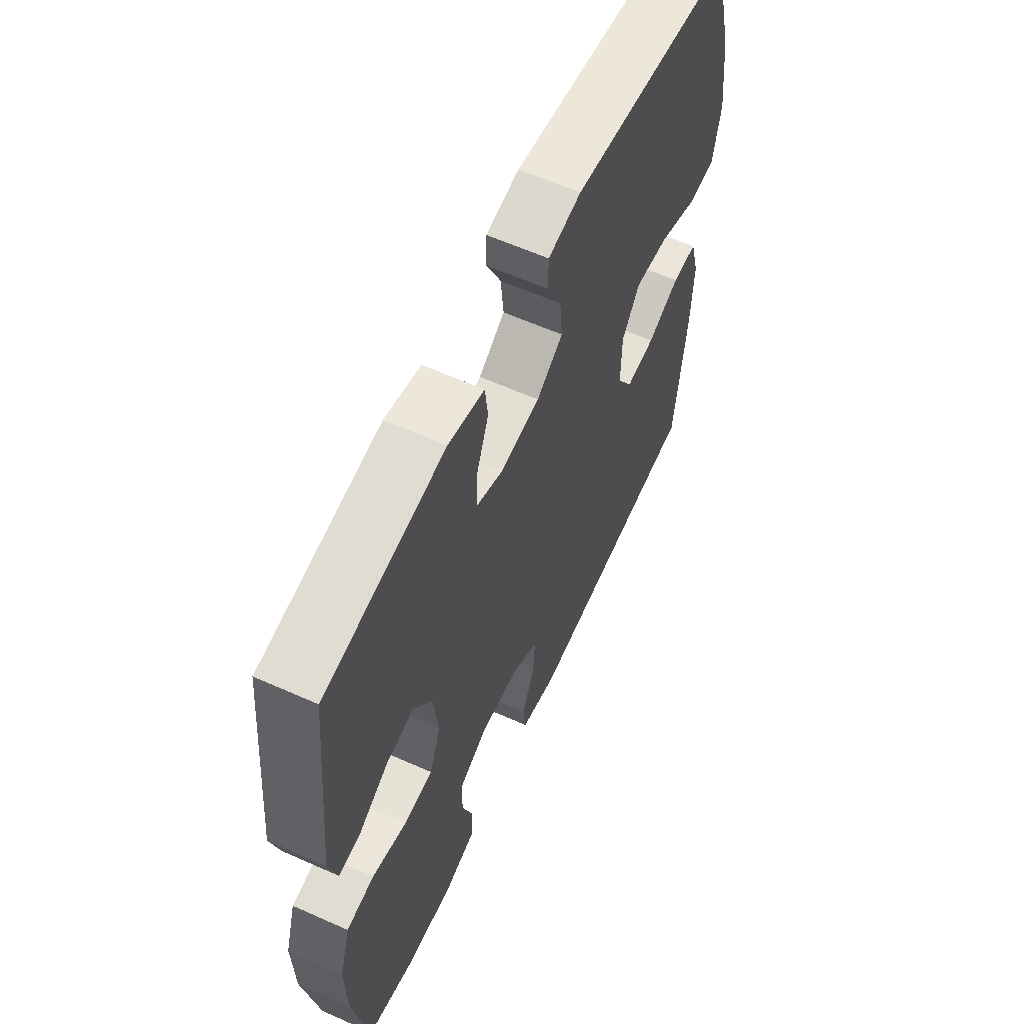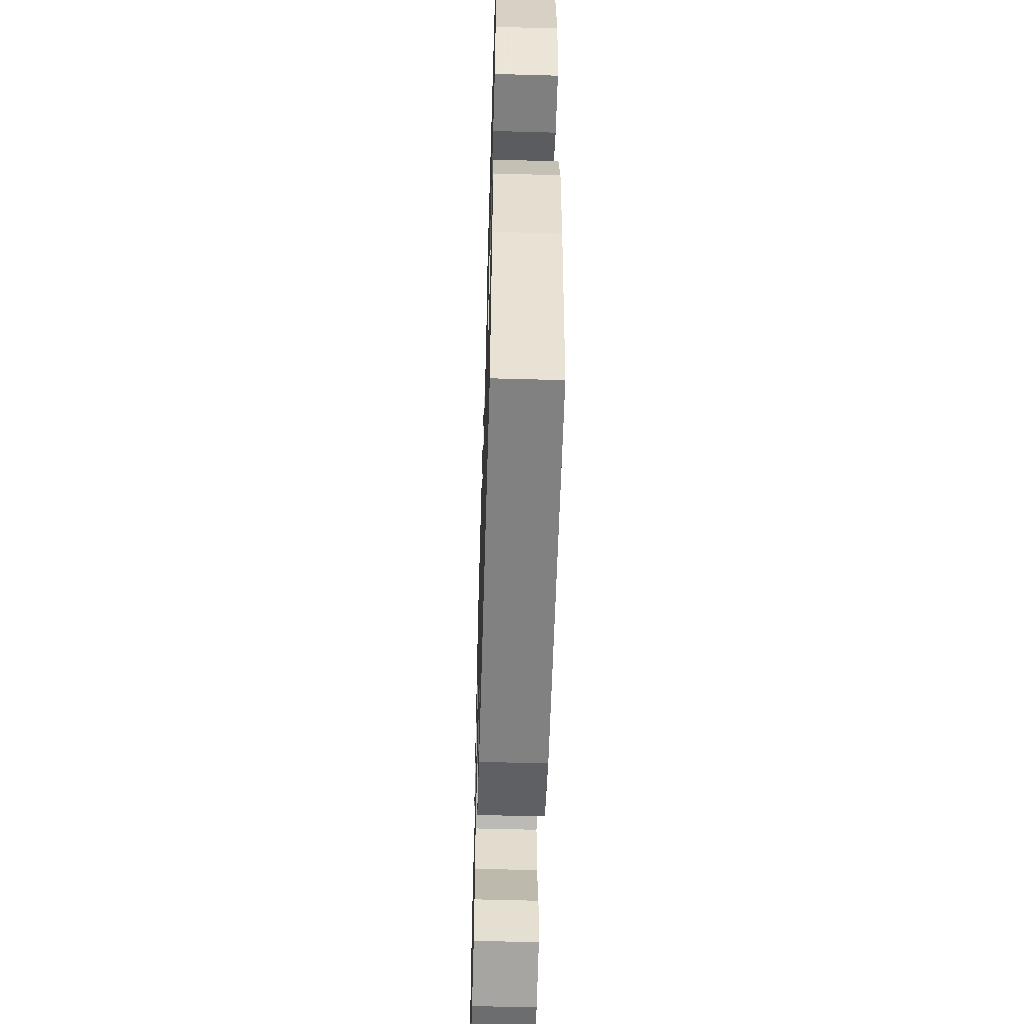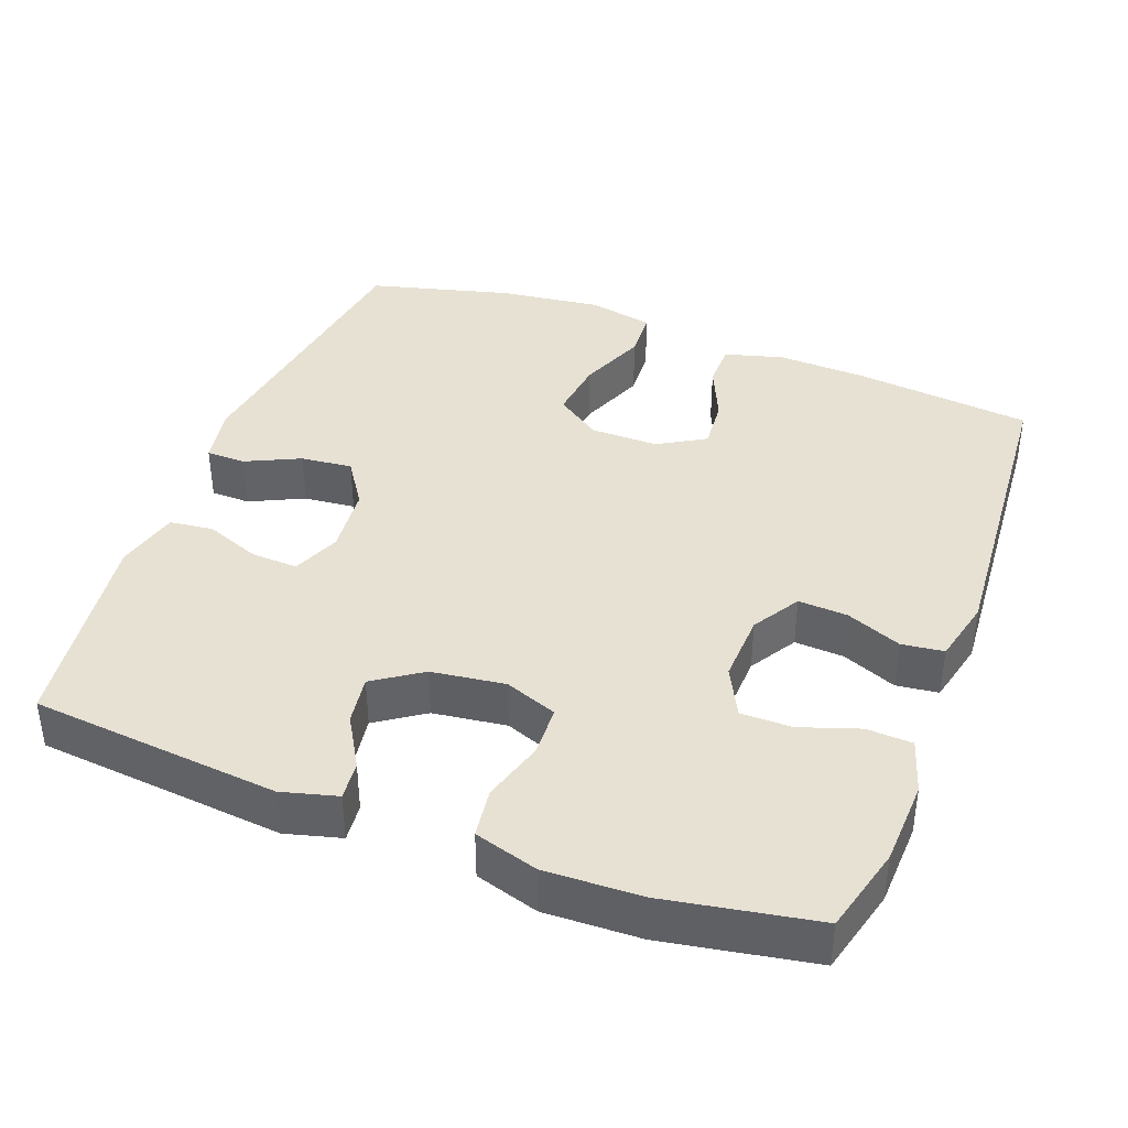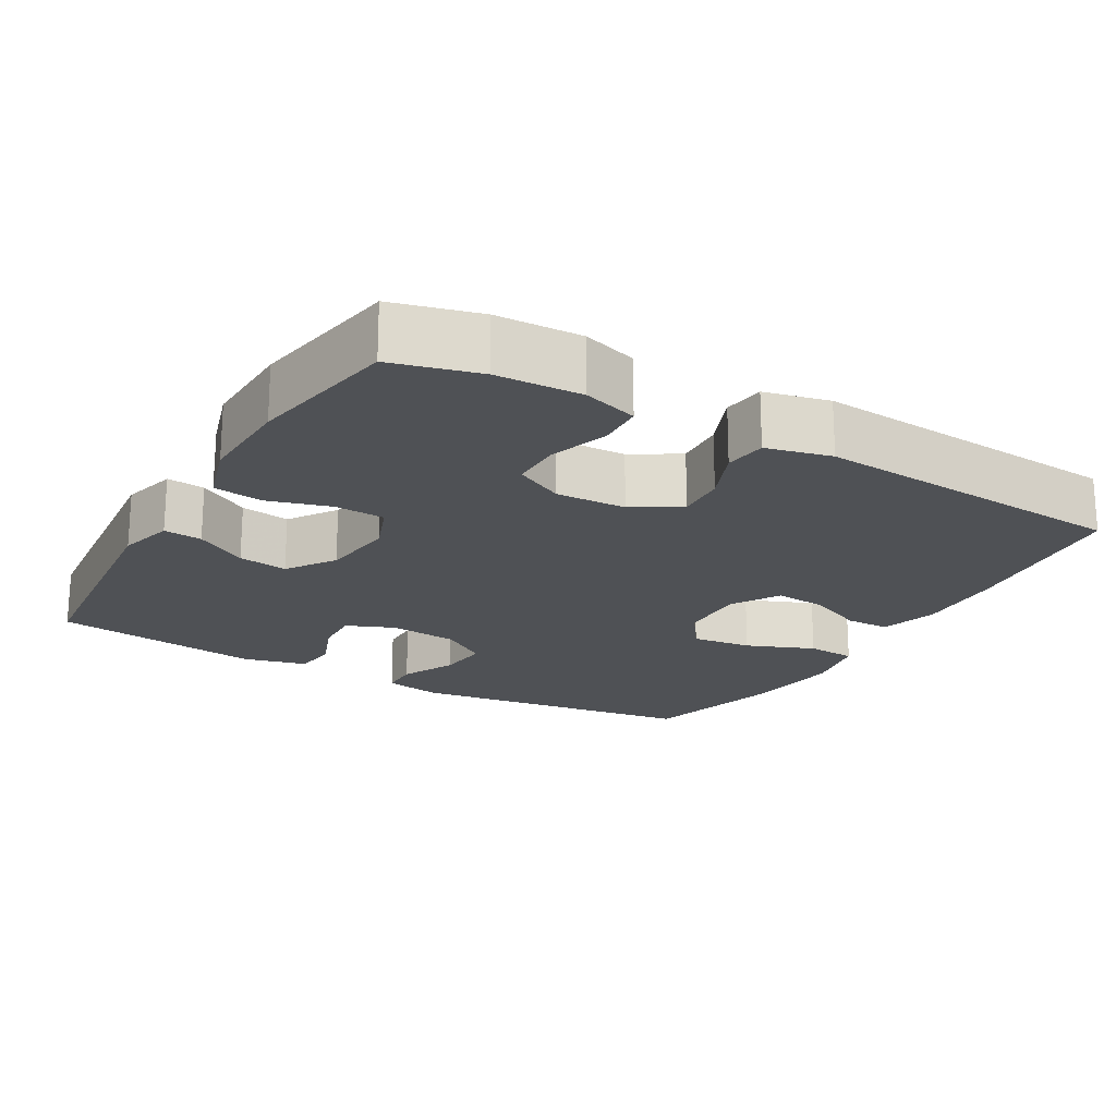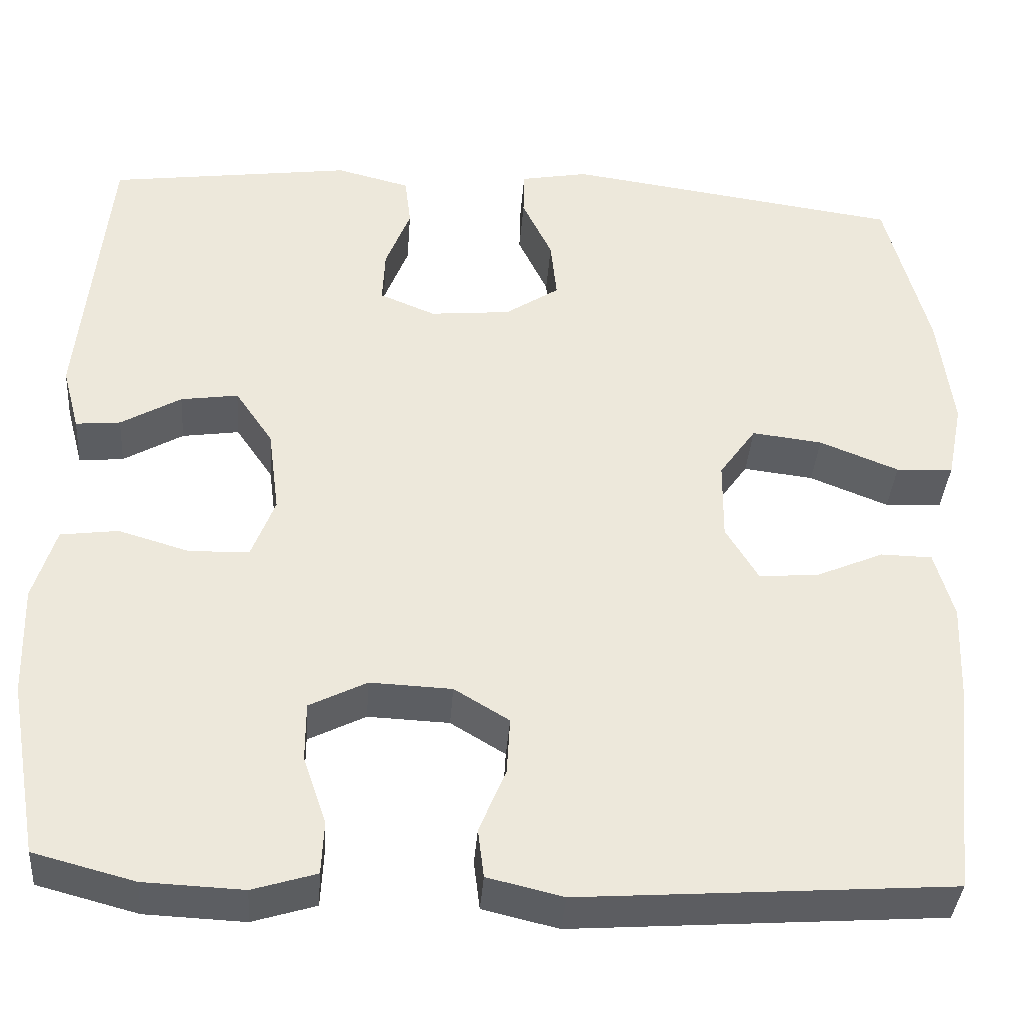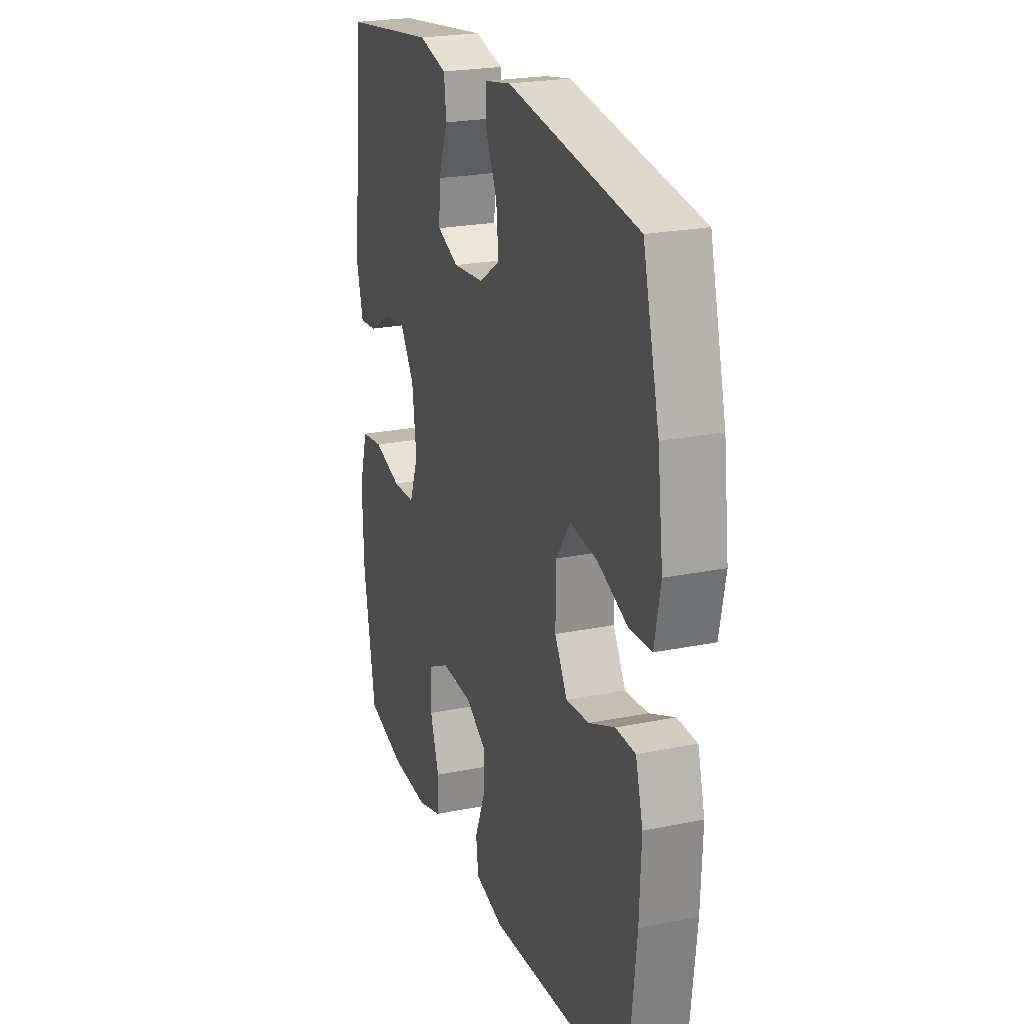
<metadata>
{"format":"obj","ext":"obj","renderer":"f3d","projection":"perspective","resolution":1024,"background":"white","views":[{"elev":60.7,"azim":114.5,"up":"+Z"},{"elev":-56.4,"azim":-91.7,"up":"+Z"},{"elev":39.5,"azim":110.6,"up":"+Y"},{"elev":-19.9,"azim":149.9,"up":"+Y"},{"elev":-37.8,"azim":175.8,"up":"+Z"},{"elev":23.2,"azim":-109.0,"up":"+Z"}]}
</metadata>
<code>
v 0.5 0.07 -0.5
v 0.383 0.07 -0.531
v 0.267 0.07 -0.536
v 0.193 0.07 -0.513
v 0.19 0.07 -0.451
v 0.217 0.07 -0.371
v 0.217 0.07 -0.302
v 0.15 0.07 -0.268
v 0.055 0.07 -0.272
v -0.009 0.07 -0.311
v -0.005 0.07 -0.378
v 0.026 0.07 -0.453
v 0.019 0.07 -0.51
v -0.069 0.07 -0.531
v -0.5 0.07 -0.5
v -0.527 0.07 -0.258
v -0.532 0.07 -0.136
v -0.51 0.07 -0.057
v -0.45 0.07 -0.056
v -0.372 0.07 -0.09
v -0.302 0.07 -0.096
v -0.264 0.07 -0.032
v -0.265 0.07 0.061
v -0.308 0.07 0.122
v -0.39 0.07 0.112
v -0.482 0.07 0.075
v -0.549 0.07 0.079
v -0.567 0.07 0.169
v -0.55 0.07 0.307
v -0.5 0.07 0.5
v -0.106 0.07 0.556
v -0.027 0.07 0.541
v -0.026 0.07 0.488
v -0.061 0.07 0.414
v -0.068 0.07 0.344
v -0.005 0.07 0.302
v 0.089 0.07 0.293
v 0.154 0.07 0.32
v 0.151 0.07 0.383
v 0.122 0.07 0.458
v 0.129 0.07 0.517
v 0.215 0.07 0.539
v 0.5 0.07 0.5
v 0.533 0.07 0.162
v 0.513 0.07 0.087
v 0.461 0.07 0.092
v 0.391 0.07 0.133
v 0.324 0.07 0.143
v 0.28 0.07 0.078
v 0.267 0.07 -0.022
v 0.294 0.07 -0.093
v 0.363 0.07 -0.096
v 0.447 0.07 -0.071
v 0.514 0.07 -0.08
v 0.54 0.07 -0.166
v 0.536 0.07 -0.296
v 0.5 0 -0.5
v 0.383 0 -0.531
v 0.267 0 -0.536
v 0.193 0 -0.513
v 0.19 0 -0.451
v 0.217 0 -0.371
v 0.217 0 -0.302
v 0.15 0 -0.268
v 0.055 0 -0.272
v -0.009 0 -0.311
v -0.005 0 -0.378
v 0.026 0 -0.453
v 0.019 0 -0.51
v -0.069 0 -0.531
v -0.5 0 -0.5
v -0.527 0 -0.258
v -0.532 0 -0.136
v -0.51 0 -0.057
v -0.45 0 -0.056
v -0.372 0 -0.09
v -0.302 0 -0.096
v -0.264 0 -0.032
v -0.265 0 0.061
v -0.308 0 0.122
v -0.39 0 0.112
v -0.482 0 0.075
v -0.549 0 0.079
v -0.567 0 0.169
v -0.55 0 0.307
v -0.5 0 0.5
v -0.106 0 0.556
v -0.027 0 0.541
v -0.026 0 0.488
v -0.061 0 0.414
v -0.068 0 0.344
v -0.005 0 0.302
v 0.089 0 0.293
v 0.154 0 0.32
v 0.151 0 0.383
v 0.122 0 0.458
v 0.129 0 0.517
v 0.215 0 0.539
v 0.5 0 0.5
v 0.533 0 0.162
v 0.513 0 0.087
v 0.461 0 0.092
v 0.391 0 0.133
v 0.324 0 0.143
v 0.28 0 0.078
v 0.267 0 -0.022
v 0.294 0 -0.093
v 0.363 0 -0.096
v 0.447 0 -0.071
v 0.514 0 -0.08
v 0.54 0 -0.166
v 0.536 0 -0.296
f 4 5 6
f 3 4 6
f 2 3 6
f 1 2 6
f 56 1 6
f 55 56 6
f 54 55 6
f 53 54 6
f 52 53 6
f 51 52 6 7
f 50 51 7 8
f 49 50 8 9
f 45 46 47
f 44 45 47
f 43 44 47
f 42 43 47
f 41 42 47
f 40 41 47
f 39 40 47
f 38 39 47 48
f 37 38 48 49
f 32 33 34
f 31 32 34
f 30 31 34
f 29 30 34
f 28 29 34
f 27 28 34
f 26 27 34
f 25 26 34
f 24 25 34 35
f 23 24 35 36
f 18 19 20
f 17 18 20
f 16 17 20
f 15 16 20
f 14 15 20
f 13 14 20
f 12 13 20
f 11 12 20
f 10 11 20 21
f 49 9 10
f 37 49 10
f 36 37 10
f 23 36 10
f 22 23 10
f 10 21 22
f 62 61 60
f 62 60 59
f 62 59 58
f 62 58 57
f 62 57 112
f 62 112 111
f 62 111 110
f 62 110 109
f 62 109 108
f 63 62 108 107
f 64 63 107 106
f 65 64 106 105
f 103 102 101
f 103 101 100
f 103 100 99
f 103 99 98
f 103 98 97
f 103 97 96
f 103 96 95
f 104 103 95 94
f 105 104 94 93
f 90 89 88
f 90 88 87
f 90 87 86
f 90 86 85
f 90 85 84
f 90 84 83
f 90 83 82
f 90 82 81
f 91 90 81 80
f 92 91 80 79
f 76 75 74
f 76 74 73
f 76 73 72
f 76 72 71
f 76 71 70
f 76 70 69
f 76 69 68
f 76 68 67
f 77 76 67 66
f 66 65 105
f 66 105 93
f 66 93 92
f 66 92 79
f 66 79 78
f 78 77 66
f 1 57 58 2
f 2 58 59 3
f 3 59 60 4
f 4 60 61 5
f 5 61 62 6
f 6 62 63 7
f 7 63 64 8
f 8 64 65 9
f 9 65 66 10
f 10 66 67 11
f 11 67 68 12
f 12 68 69 13
f 13 69 70 14
f 14 70 71 15
f 15 71 72 16
f 16 72 73 17
f 17 73 74 18
f 18 74 75 19
f 19 75 76 20
f 20 76 77 21
f 21 77 78 22
f 22 78 79 23
f 23 79 80 24
f 24 80 81 25
f 25 81 82 26
f 26 82 83 27
f 27 83 84 28
f 28 84 85 29
f 29 85 86 30
f 30 86 87 31
f 31 87 88 32
f 32 88 89 33
f 33 89 90 34
f 34 90 91 35
f 35 91 92 36
f 36 92 93 37
f 37 93 94 38
f 38 94 95 39
f 39 95 96 40
f 40 96 97 41
f 41 97 98 42
f 42 98 99 43
f 43 99 100 44
f 44 100 101 45
f 45 101 102 46
f 46 102 103 47
f 47 103 104 48
f 48 104 105 49
f 49 105 106 50
f 50 106 107 51
f 51 107 108 52
f 52 108 109 53
f 53 109 110 54
f 54 110 111 55
f 55 111 112 56
f 56 112 57 1

</code>
